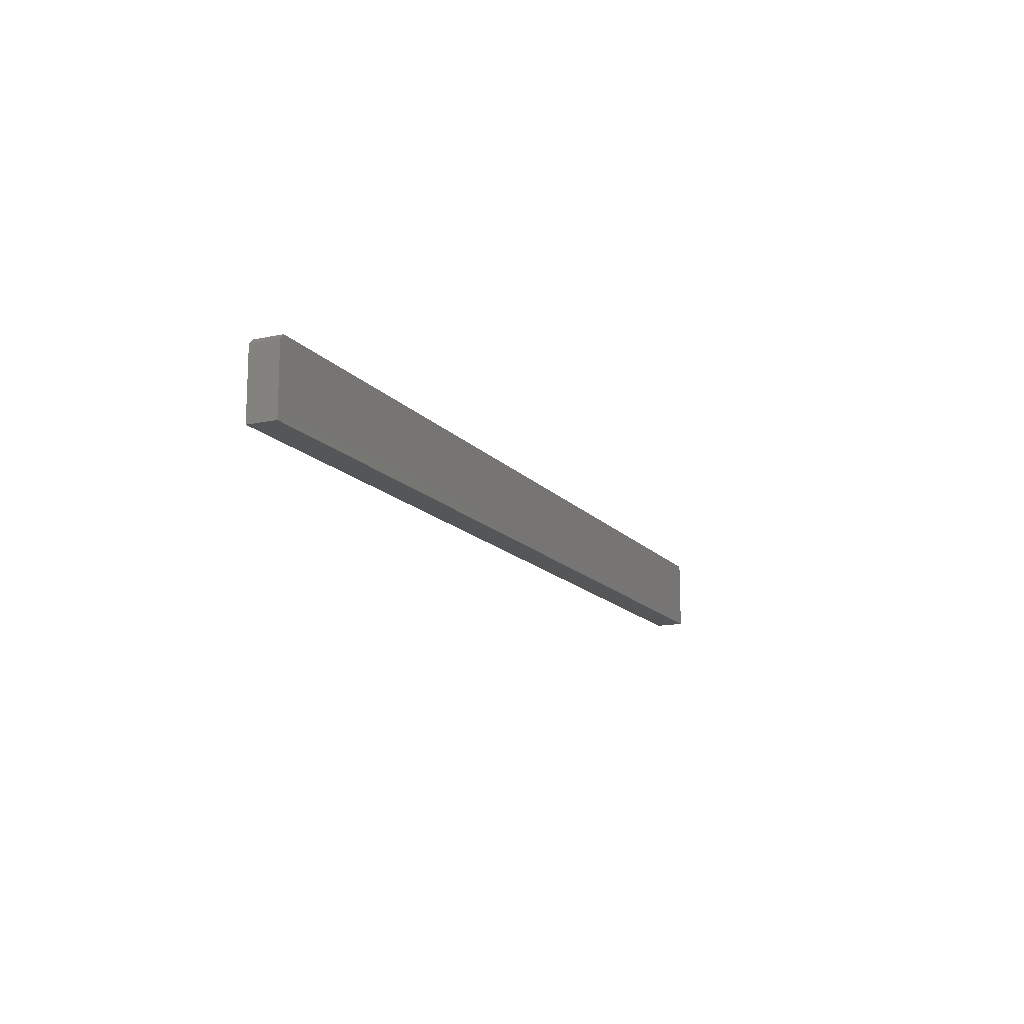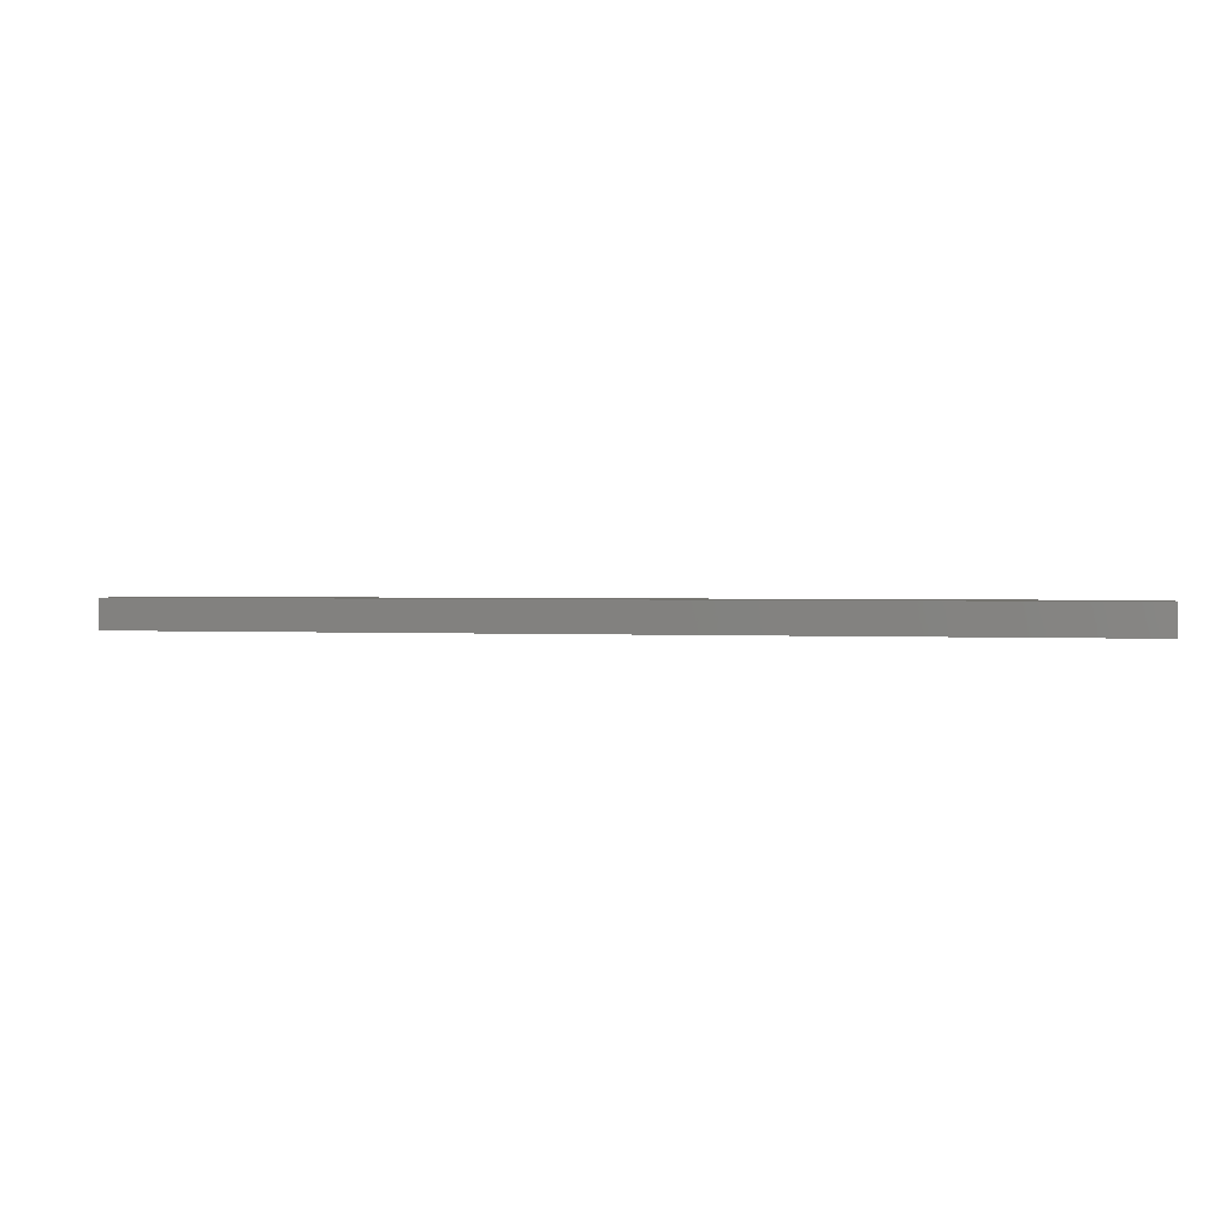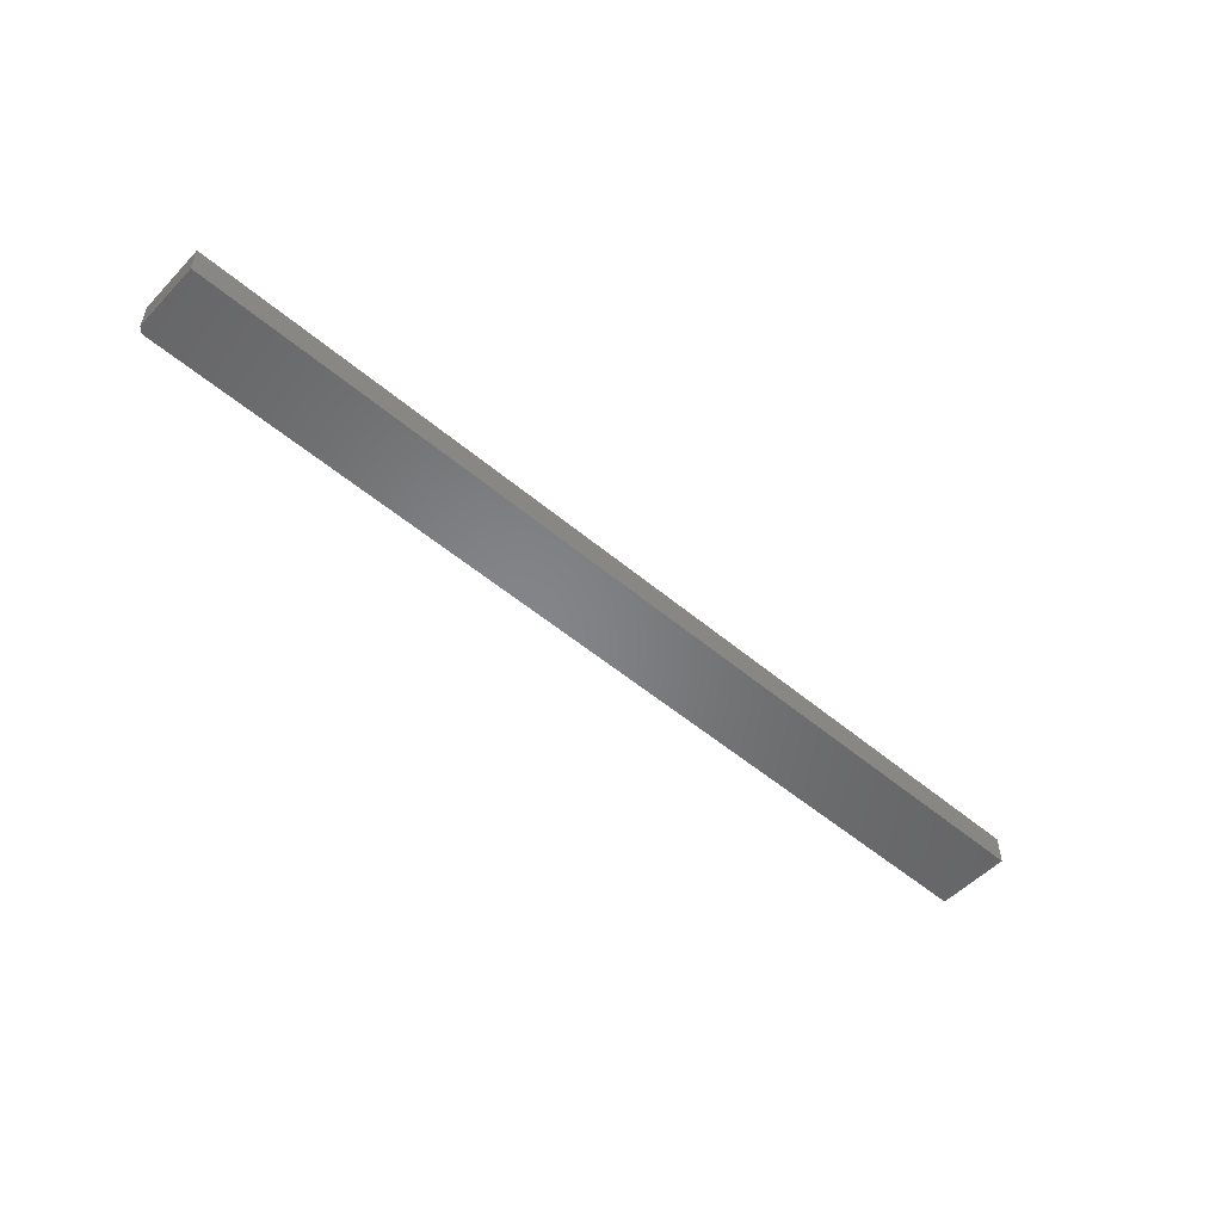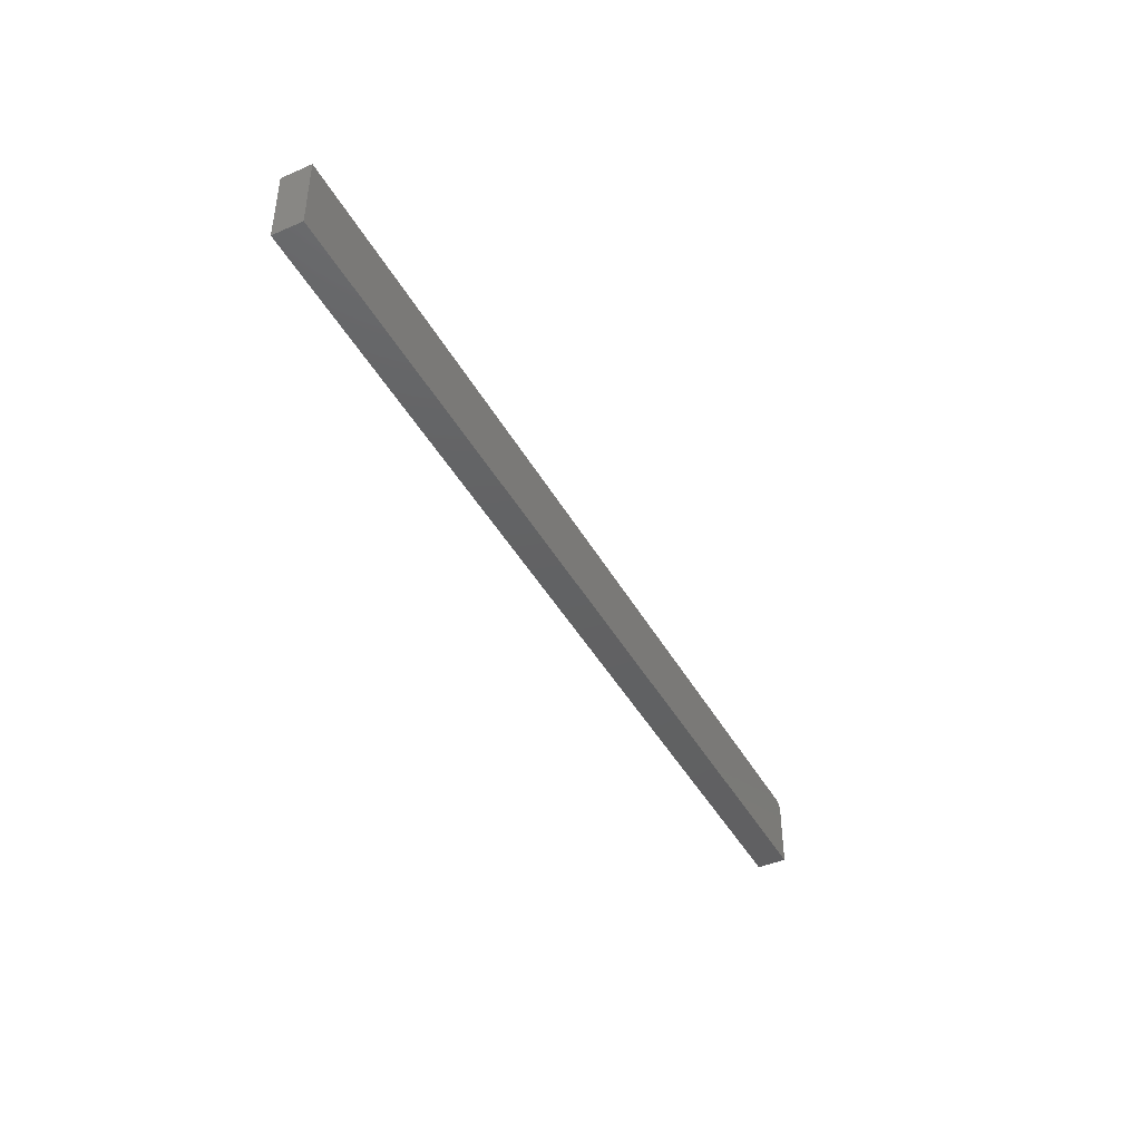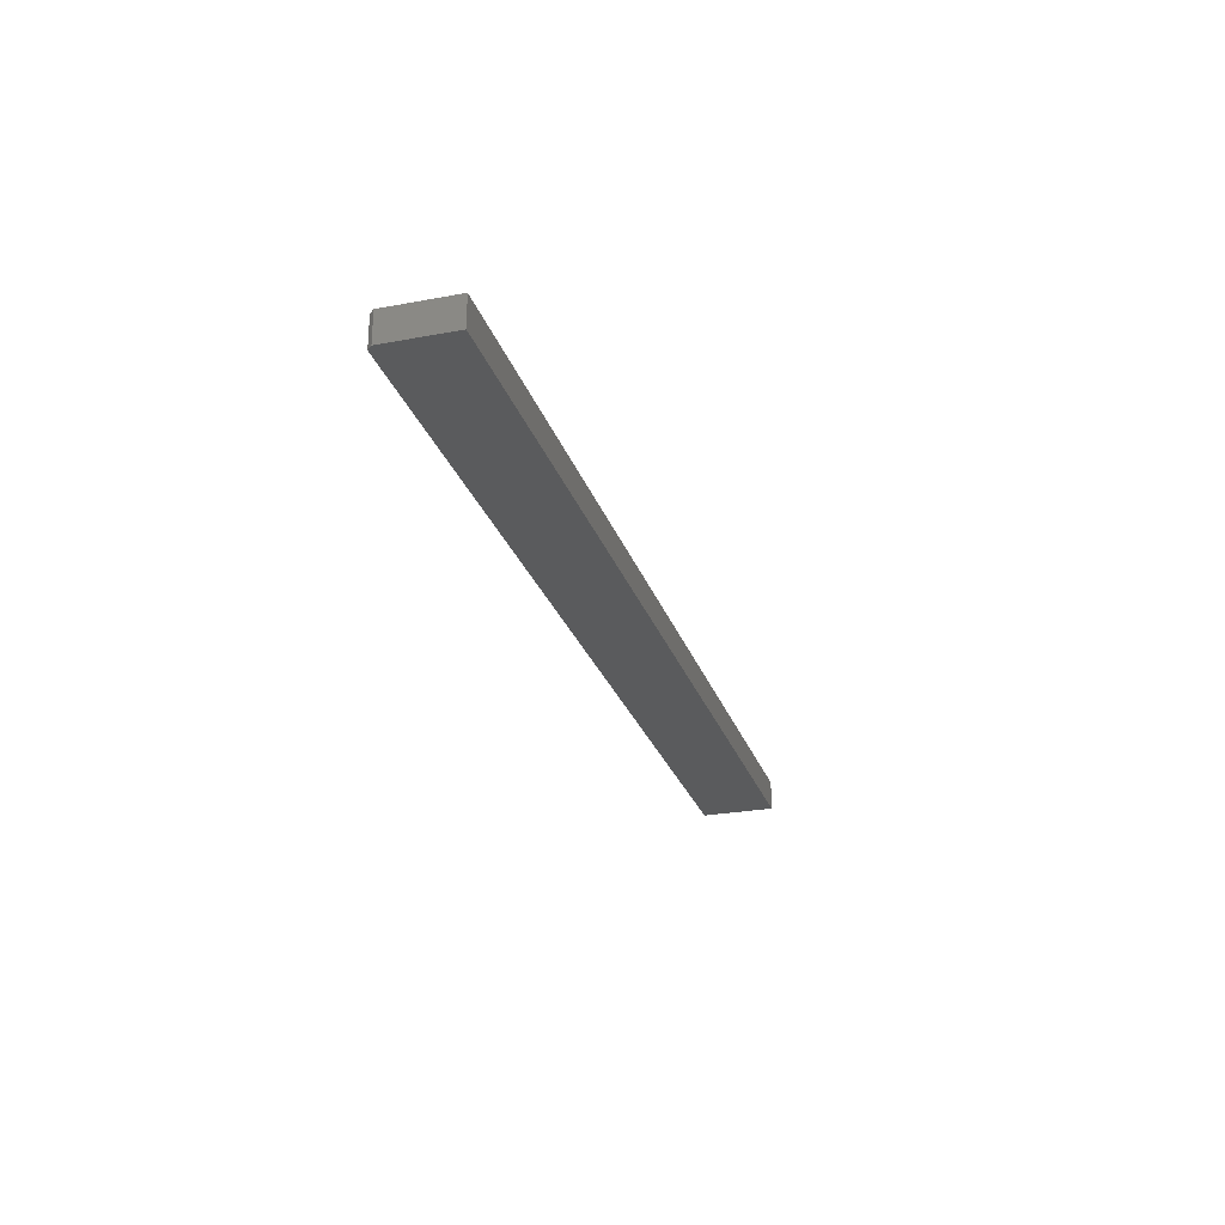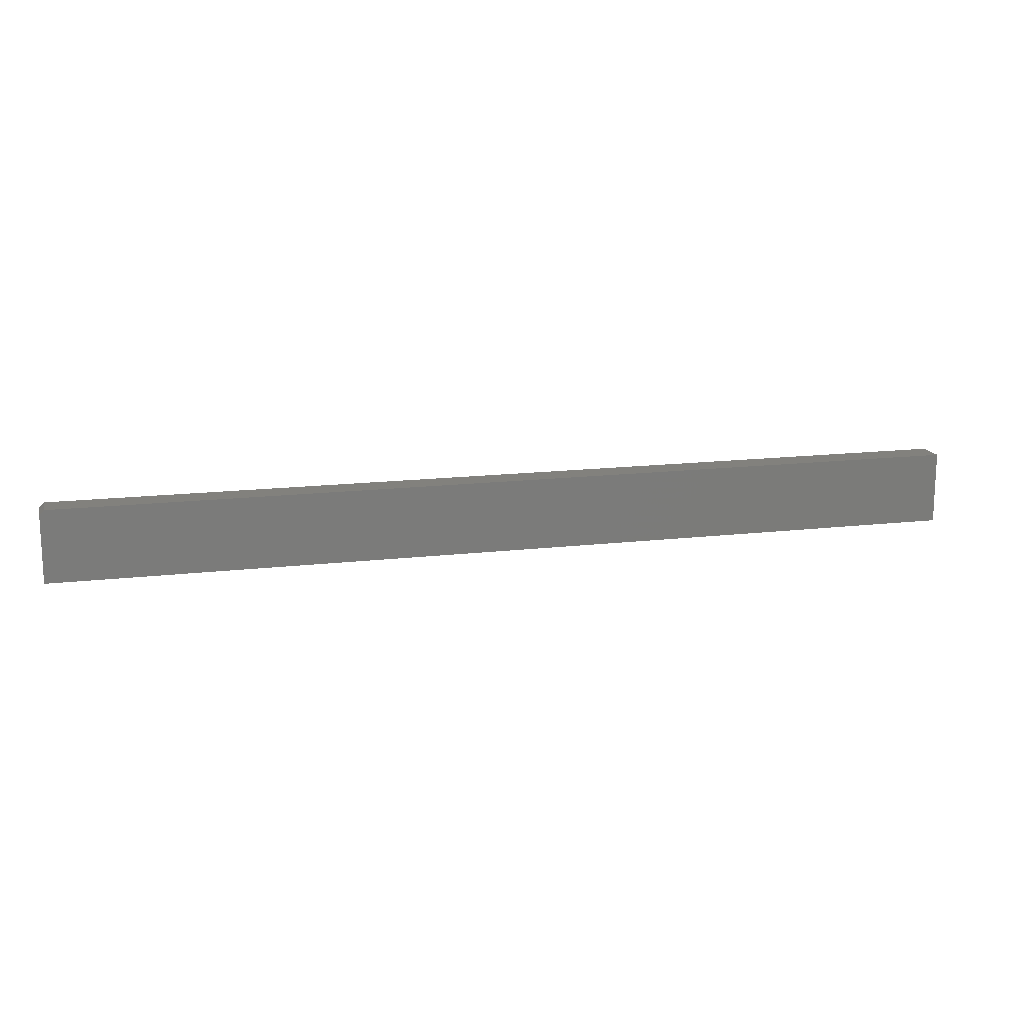
<metadata>
{"format":"stl","ext":"stl","renderer":"f3d","projection":"perspective","resolution":1024,"background":"white","views":[{"elev":-14.5,"azim":-65.0,"up":"+Y"},{"elev":1.4,"azim":12.9,"up":"+Z"},{"elev":-52.7,"azim":-42.2,"up":"+Z"},{"elev":-43.2,"azim":117.2,"up":"+Y"},{"elev":-26.2,"azim":-73.5,"up":"+Z"},{"elev":15.3,"azim":-14.1,"up":"+Y"}]}
</metadata>
<code>
# stl→obj: 10 verts, 16 faces
v -0.7422 8.674e-19 -0.02344
v -0.7422 3.826e-18 0.02393
v 0.75 1.665e-16 -0.02344
v 0.75 1.695e-16 0.02393
v -0.75 -0.007812 0.02393
v -0.75 -0.007812 -0.02344
v -0.75 -0.1172 0.02393
v -0.75 -0.1172 -0.02344
v 0.75 -0.1172 0.02393
v 0.75 -0.1172 -0.02344
f 1 2 3
f 3 2 4
f 5 6 7
f 7 6 8
f 9 4 7
f 7 4 2
f 7 2 5
f 3 10 1
f 1 10 8
f 1 8 6
f 5 2 6
f 6 2 1
f 8 10 7
f 7 10 9
f 3 4 10
f 10 4 9

</code>
